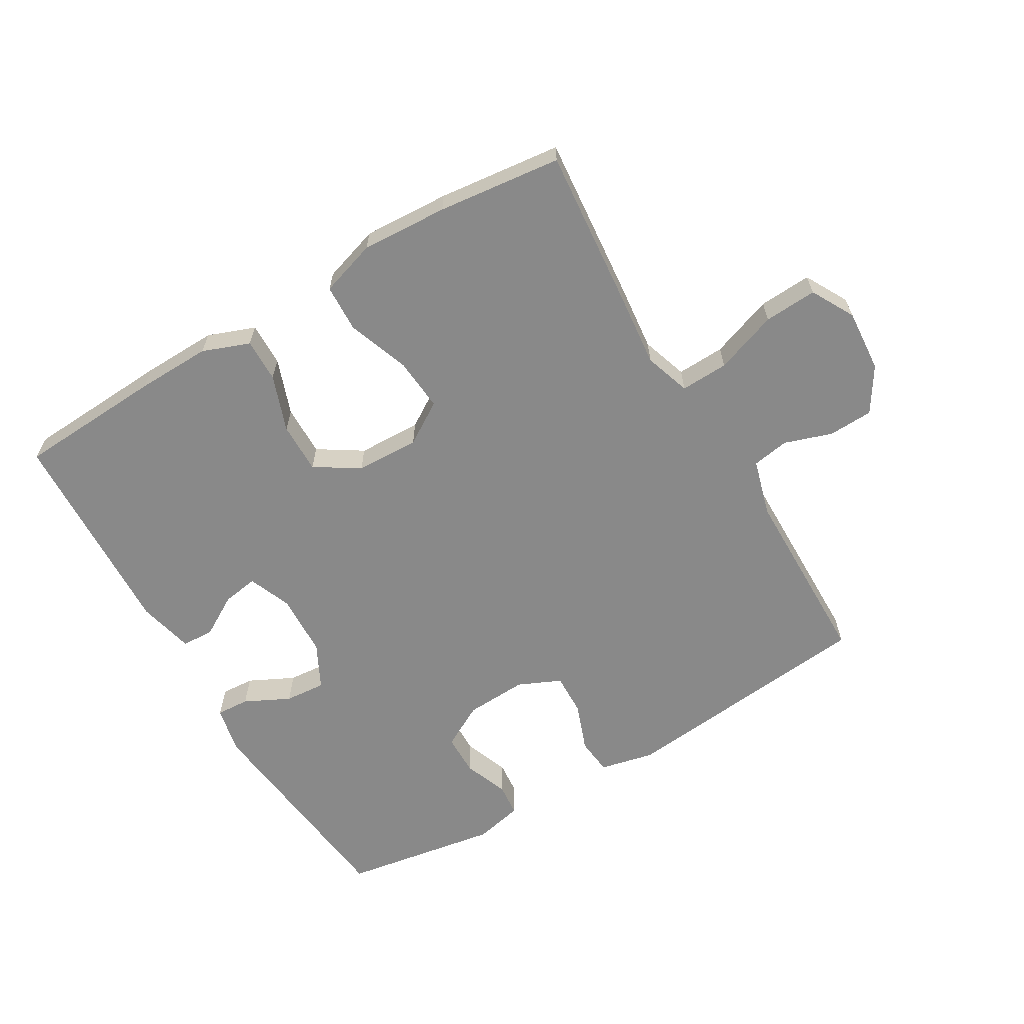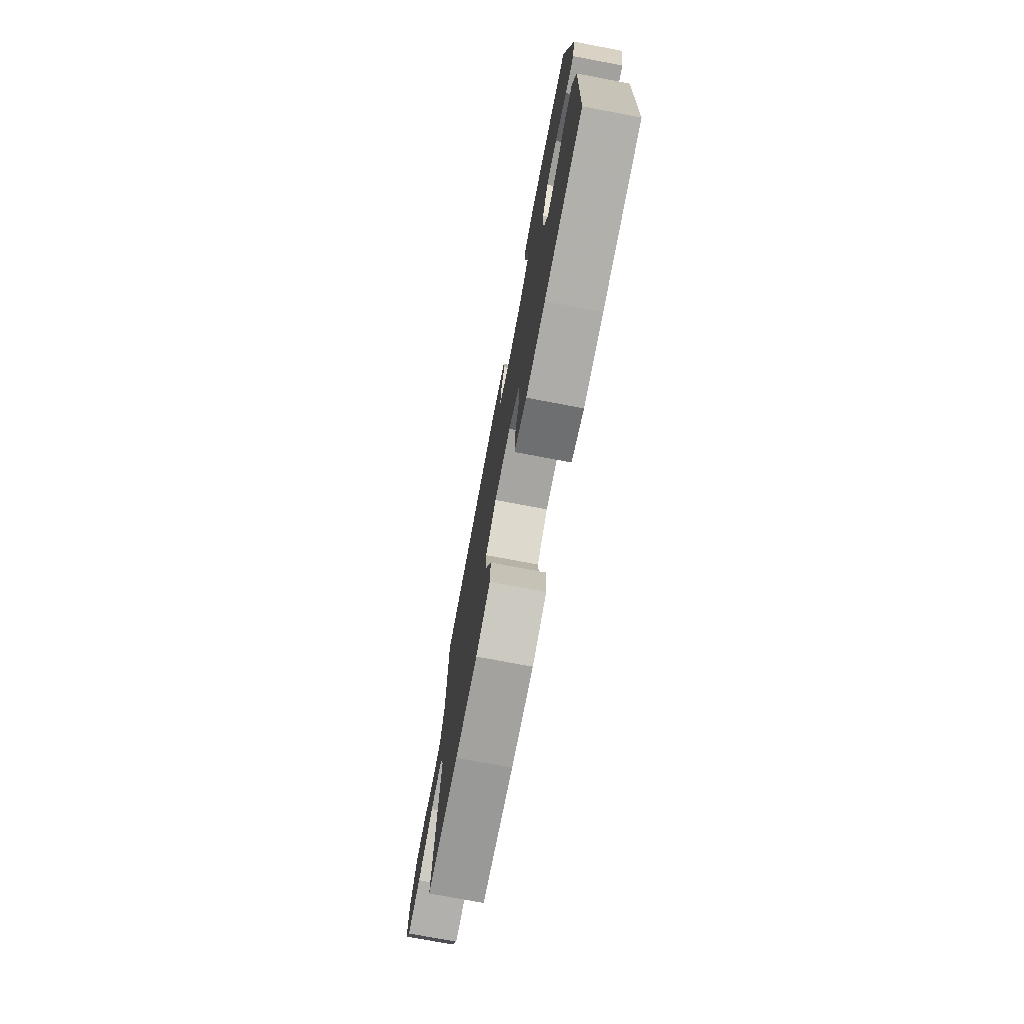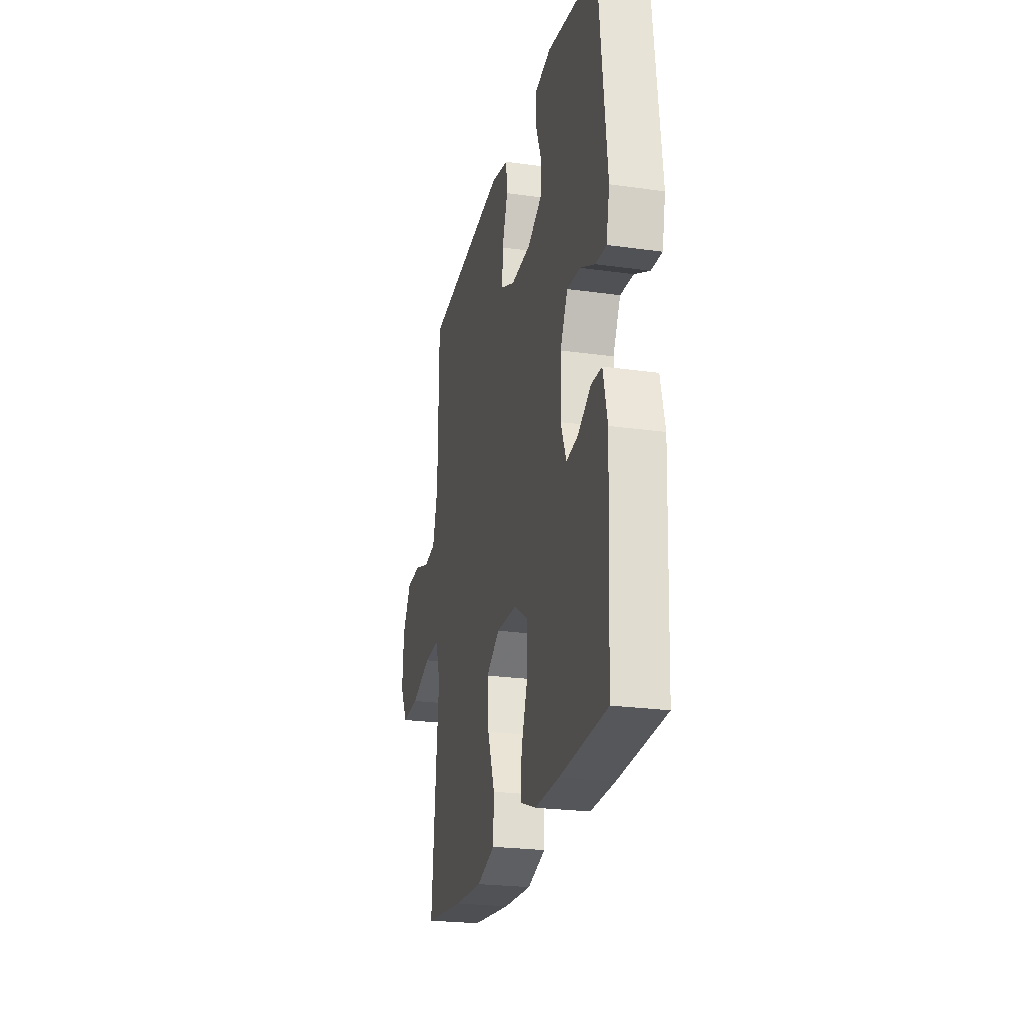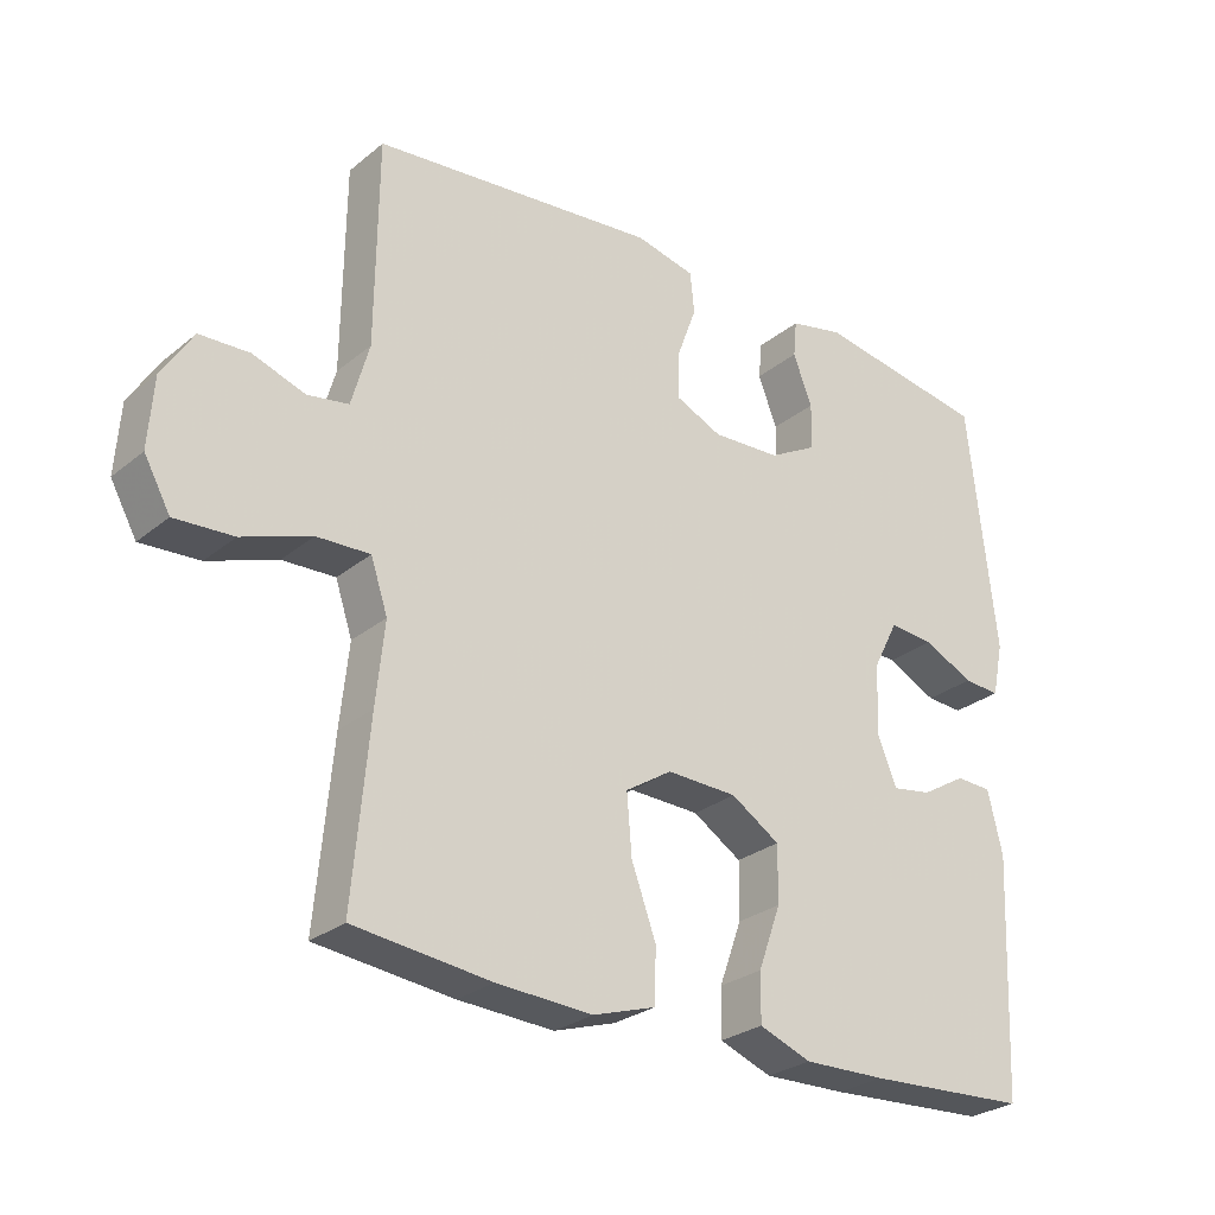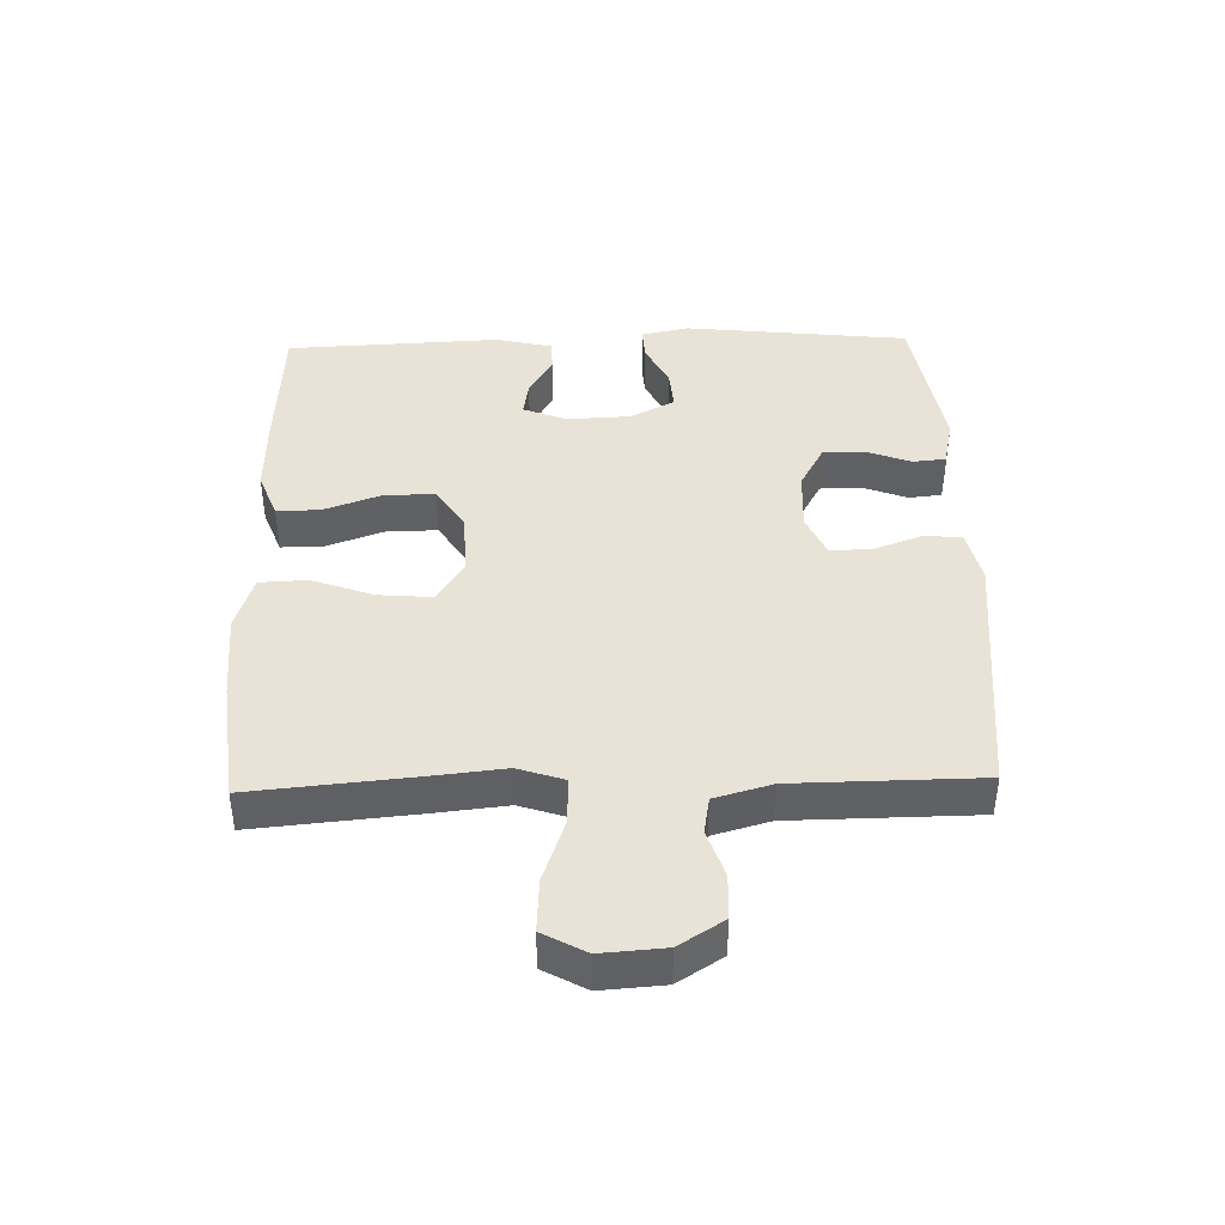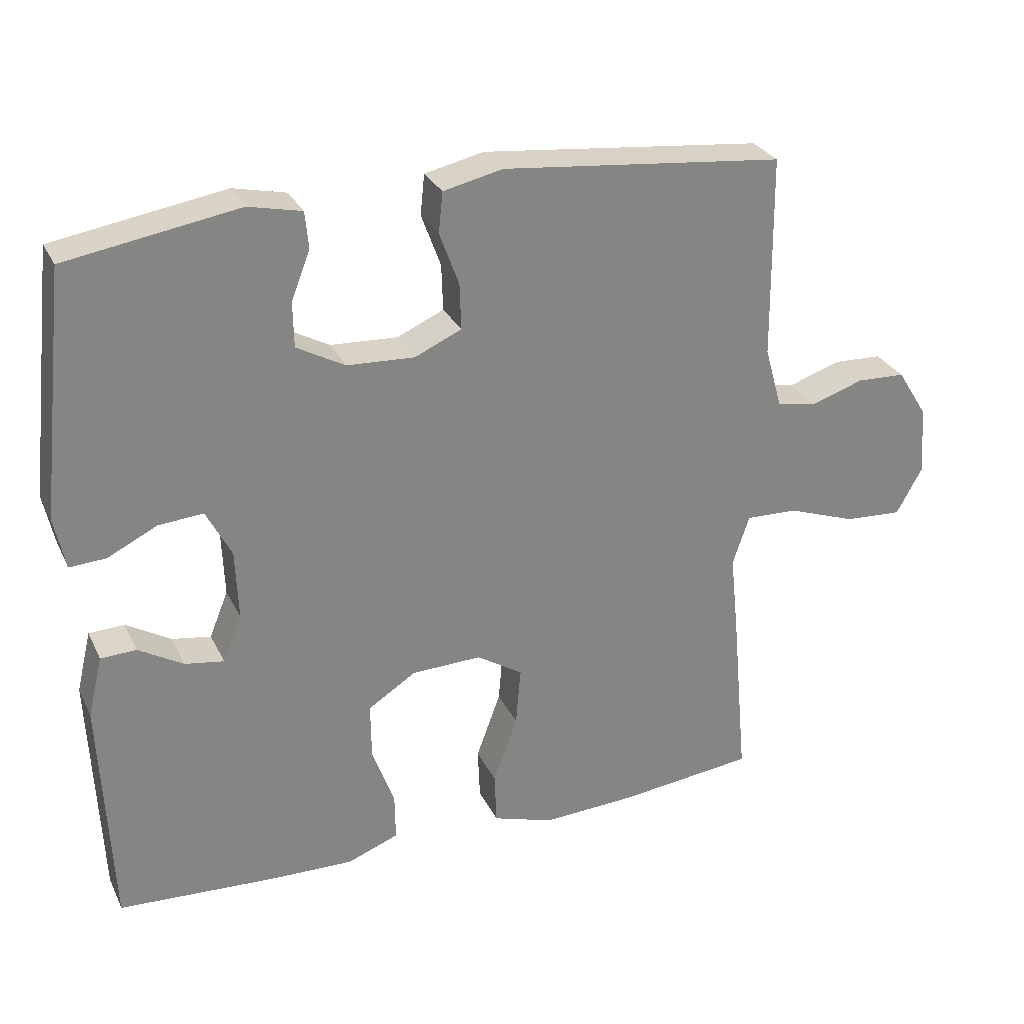
<metadata>
{"format":"obj","ext":"obj","renderer":"f3d","projection":"perspective","resolution":1024,"background":"white","views":[{"elev":-63.1,"azim":-149.5,"up":"+Y"},{"elev":-75.3,"azim":79.3,"up":"+Z"},{"elev":-24.0,"azim":76.8,"up":"+Z"},{"elev":-27.4,"azim":-39.1,"up":"+Z"},{"elev":41.4,"azim":-91.6,"up":"+Y"},{"elev":28.8,"azim":158.1,"up":"+Z"}]}
</metadata>
<code>
v -0.5 0.07 -0.5
v -0.477 0.07 -0.248
v -0.465 0.07 -0.133
v -0.489 0.07 -0.061
v -0.564 0.07 -0.064
v -0.662 0.07 -0.099
v -0.745 0.07 -0.104
v -0.782 0.07 -0.037
v -0.775 0.07 0.062
v -0.731 0.07 0.132
v -0.661 0.07 0.135
v -0.586 0.07 0.11
v -0.528 0.07 0.12
v -0.503 0.07 0.209
v -0.5 0.07 0.5
v -0.095 0.07 0.542
v -0.01 0.07 0.523
v -0.004 0.07 0.465
v -0.032 0.07 0.389
v -0.034 0.07 0.323
v 0.033 0.07 0.293
v 0.13 0.07 0.298
v 0.199 0.07 0.336
v 0.2 0.07 0.401
v 0.173 0.07 0.471
v 0.178 0.07 0.523
v 0.254 0.07 0.54
v 0.5 0.07 0.5
v 0.539 0.07 0.148
v 0.523 0.07 0.073
v 0.471 0.07 0.076
v 0.4 0.07 0.111
v 0.336 0.07 0.116
v 0.3 0.07 0.046
v 0.296 0.07 -0.054
v 0.323 0.07 -0.121
v 0.379 0.07 -0.112
v 0.443 0.07 -0.074
v 0.494 0.07 -0.076
v 0.515 0.07 -0.164
v 0.5 0.07 -0.5
v 0.271 0.07 -0.513
v 0.154 0.07 -0.516
v 0.08 0.07 -0.488
v 0.081 0.07 -0.42
v 0.113 0.07 -0.331
v 0.114 0.07 -0.251
v 0.045 0.07 -0.207
v -0.055 0.07 -0.204
v -0.121 0.07 -0.246
v -0.114 0.07 -0.33
v -0.079 0.07 -0.426
v -0.082 0.07 -0.501
v -0.17 0.07 -0.529
v -0.306 0.07 -0.522
v -0.5 0 -0.5
v -0.477 0 -0.248
v -0.465 0 -0.133
v -0.489 0 -0.061
v -0.564 0 -0.064
v -0.662 0 -0.099
v -0.745 0 -0.104
v -0.782 0 -0.037
v -0.775 0 0.062
v -0.731 0 0.132
v -0.661 0 0.135
v -0.586 0 0.11
v -0.528 0 0.12
v -0.503 0 0.209
v -0.5 0 0.5
v -0.095 0 0.542
v -0.01 0 0.523
v -0.004 0 0.465
v -0.032 0 0.389
v -0.034 0 0.323
v 0.033 0 0.293
v 0.13 0 0.298
v 0.199 0 0.336
v 0.2 0 0.401
v 0.173 0 0.471
v 0.178 0 0.523
v 0.254 0 0.54
v 0.5 0 0.5
v 0.539 0 0.148
v 0.523 0 0.073
v 0.471 0 0.076
v 0.4 0 0.111
v 0.336 0 0.116
v 0.3 0 0.046
v 0.296 0 -0.054
v 0.323 0 -0.121
v 0.379 0 -0.112
v 0.443 0 -0.074
v 0.494 0 -0.076
v 0.515 0 -0.164
v 0.5 0 -0.5
v 0.271 0 -0.513
v 0.154 0 -0.516
v 0.08 0 -0.488
v 0.081 0 -0.42
v 0.113 0 -0.331
v 0.114 0 -0.251
v 0.045 0 -0.207
v -0.055 0 -0.204
v -0.121 0 -0.246
v -0.114 0 -0.33
v -0.079 0 -0.426
v -0.082 0 -0.501
v -0.17 0 -0.529
v -0.306 0 -0.522
f 51 52 53 54
f 50 51 54 55
f 43 44 45 46
f 43 46 47
f 42 43 47
f 41 42 47
f 40 41 47
f 37 38 39 40
f 36 37 40 47
f 35 36 47 48
f 29 30 31 32
f 29 32 33
f 28 29 33
f 27 28 33 34
f 24 25 26 27
f 23 24 27 34
f 16 17 18 19
f 14 15 16 19
f 13 14 19 20
f 9 10 11 12
f 9 12 13
f 8 9 13
f 5 6 7 8
f 4 5 8 13
f 3 4 13 20
f 50 55 1 2
f 49 50 2 3
f 22 23 34 35
f 21 22 35 48
f 21 48 49
f 3 20 21 49
f 109 108 107 106
f 110 109 106 105
f 101 100 99 98
f 102 101 98
f 102 98 97
f 102 97 96
f 102 96 95
f 95 94 93 92
f 102 95 92 91
f 103 102 91 90
f 87 86 85 84
f 88 87 84
f 88 84 83
f 89 88 83 82
f 82 81 80 79
f 89 82 79 78
f 74 73 72 71
f 74 71 70 69
f 75 74 69 68
f 67 66 65 64
f 68 67 64
f 68 64 63
f 63 62 61 60
f 68 63 60 59
f 75 68 59 58
f 57 56 110 105
f 58 57 105 104
f 90 89 78 77
f 103 90 77 76
f 104 103 76
f 104 76 75 58
f 1 56 57 2
f 2 57 58 3
f 3 58 59 4
f 4 59 60 5
f 5 60 61 6
f 6 61 62 7
f 7 62 63 8
f 8 63 64 9
f 9 64 65 10
f 10 65 66 11
f 11 66 67 12
f 12 67 68 13
f 13 68 69 14
f 14 69 70 15
f 15 70 71 16
f 16 71 72 17
f 17 72 73 18
f 18 73 74 19
f 19 74 75 20
f 20 75 76 21
f 21 76 77 22
f 22 77 78 23
f 23 78 79 24
f 24 79 80 25
f 25 80 81 26
f 26 81 82 27
f 27 82 83 28
f 28 83 84 29
f 29 84 85 30
f 30 85 86 31
f 31 86 87 32
f 32 87 88 33
f 33 88 89 34
f 34 89 90 35
f 35 90 91 36
f 36 91 92 37
f 37 92 93 38
f 38 93 94 39
f 39 94 95 40
f 40 95 96 41
f 41 96 97 42
f 42 97 98 43
f 43 98 99 44
f 44 99 100 45
f 45 100 101 46
f 46 101 102 47
f 47 102 103 48
f 48 103 104 49
f 49 104 105 50
f 50 105 106 51
f 51 106 107 52
f 52 107 108 53
f 53 108 109 54
f 54 109 110 55
f 55 110 56 1

</code>
